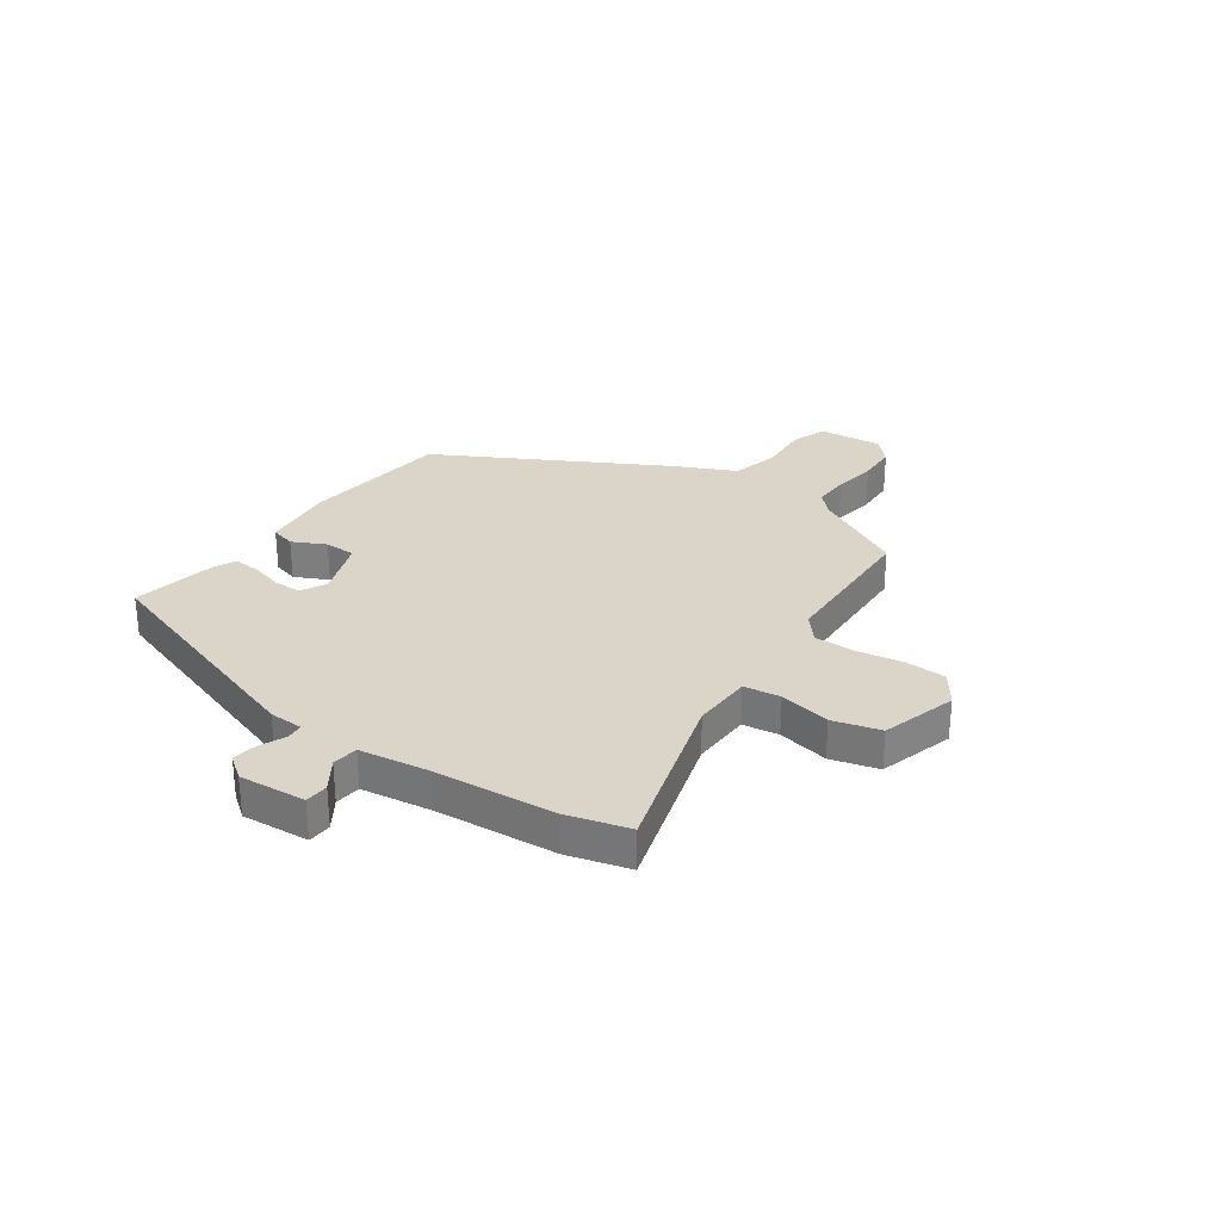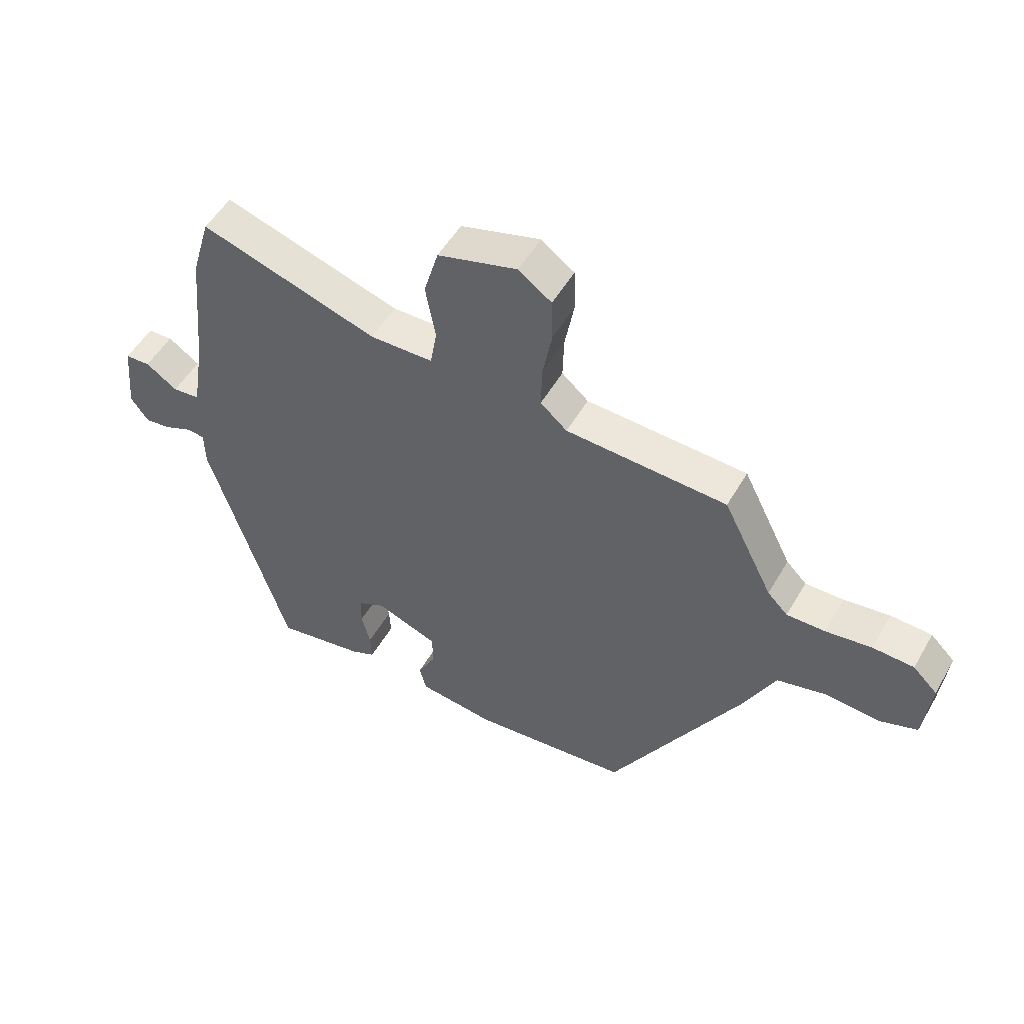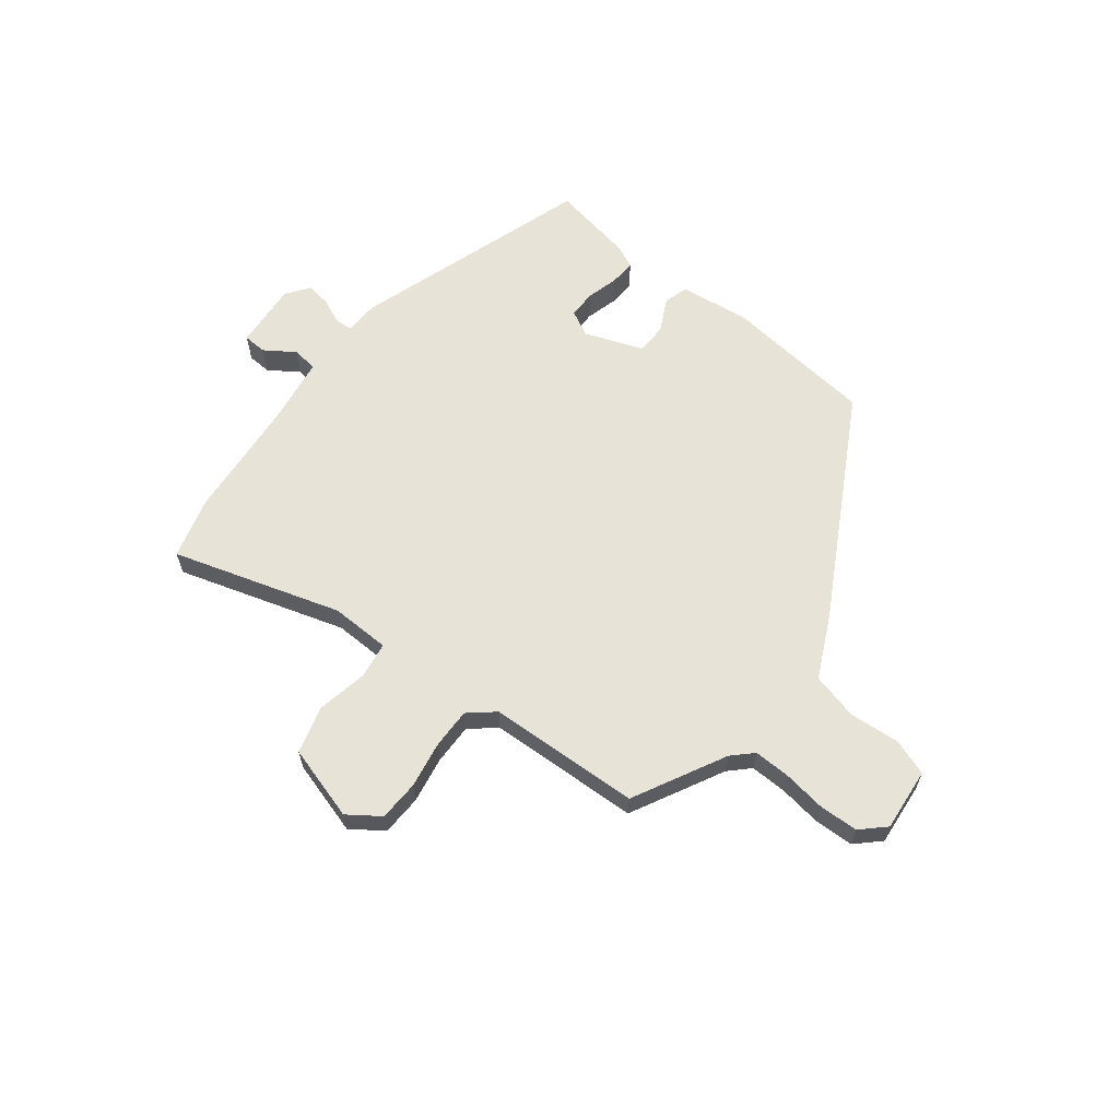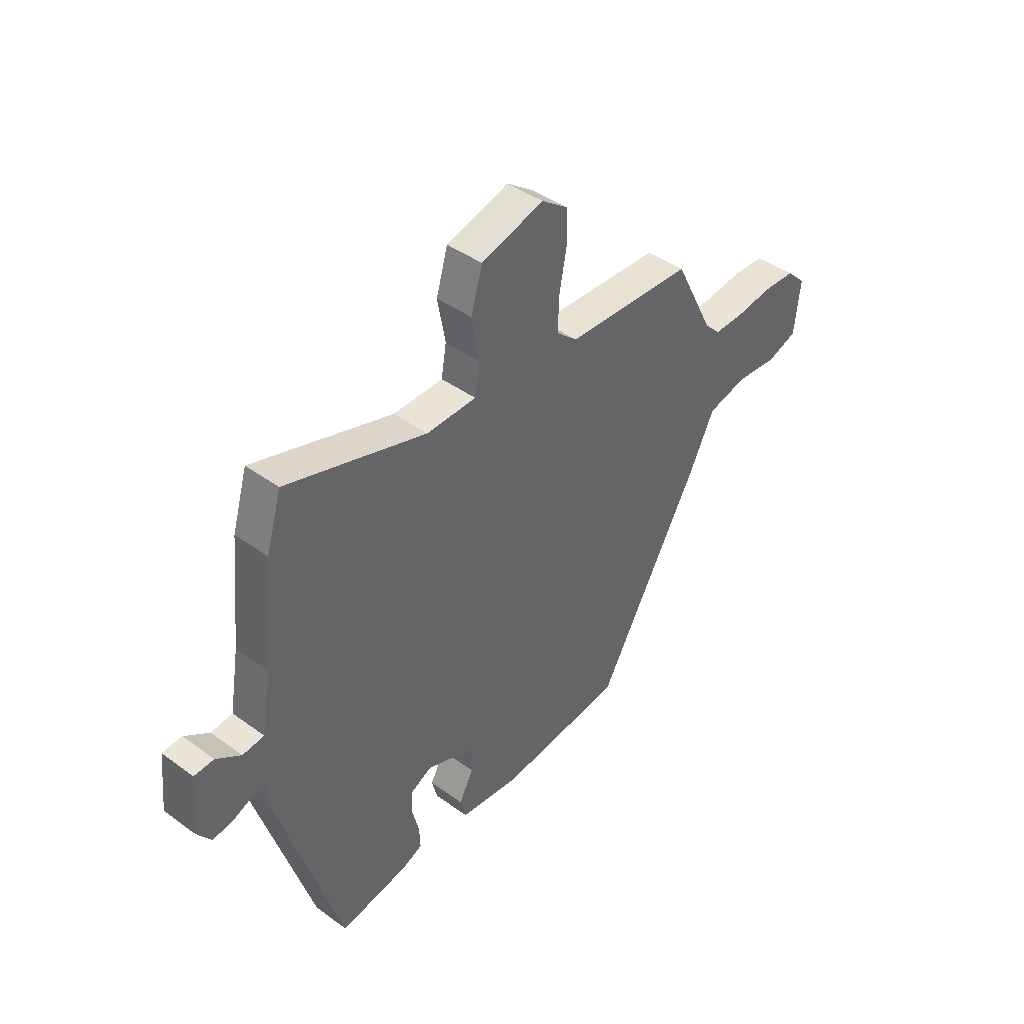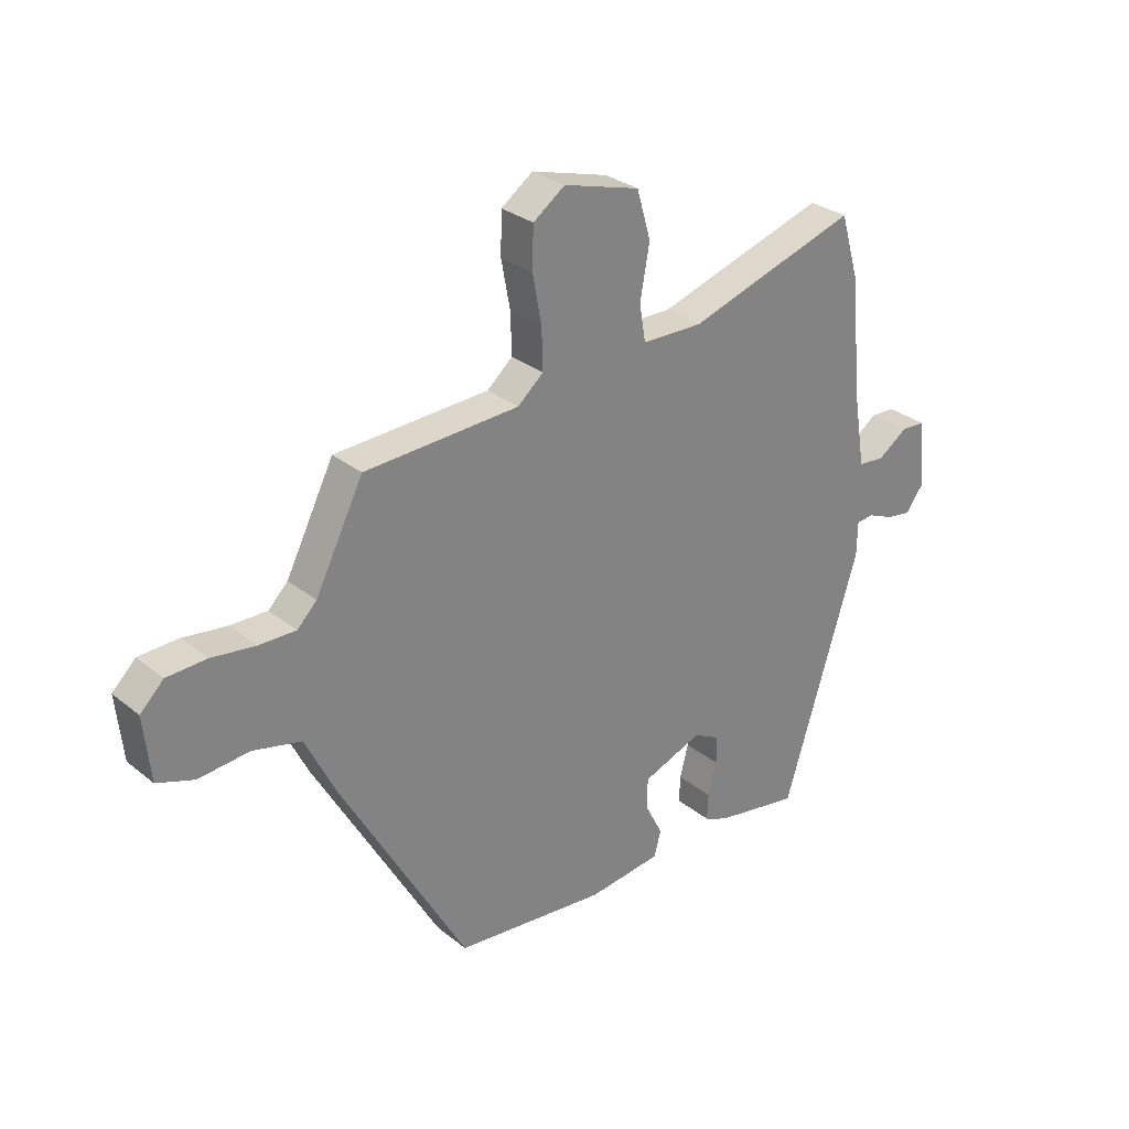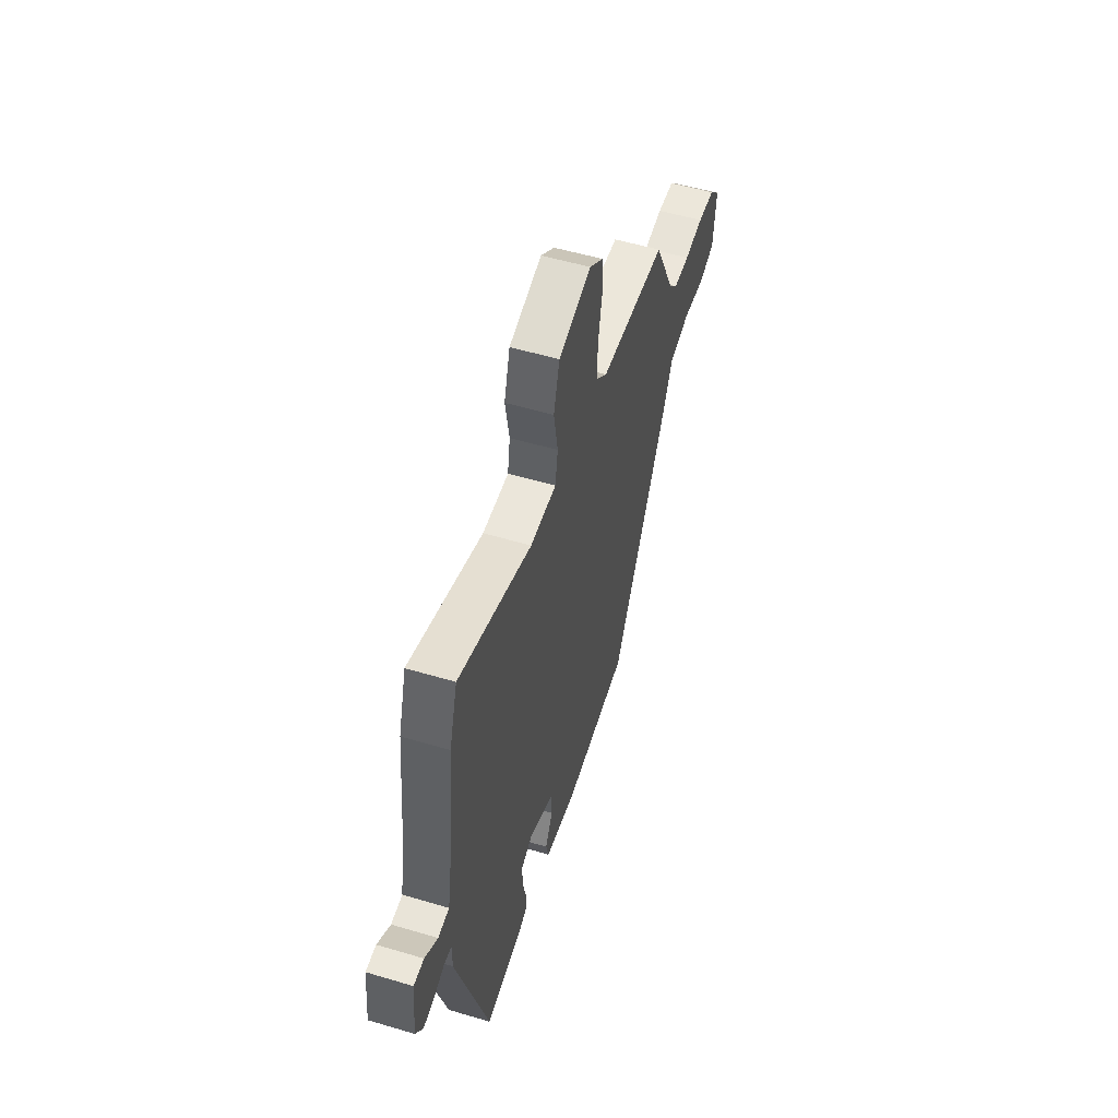
<metadata>
{"format":"obj","ext":"obj","renderer":"f3d","projection":"perspective","resolution":1024,"background":"white","views":[{"elev":29.2,"azim":-54.0,"up":"+Y"},{"elev":52.0,"azim":29.3,"up":"+Z"},{"elev":62.0,"azim":38.5,"up":"+Y"},{"elev":42.3,"azim":-48.9,"up":"+Z"},{"elev":29.4,"azim":139.6,"up":"+Z"},{"elev":53.1,"azim":-72.3,"up":"+Z"}]}
</metadata>
<code>
v 0.305 0.07 -0.444
v 0.032 0.07 -0.472
v -0.1 0.07 -0.456
v -0.112 0.07 -0.41
v -0.081 0.07 -0.35
v -0.081 0.07 -0.293
v -0.188 0.07 -0.252
v -0.235 0.07 -0.276
v -0.236 0.07 -0.327
v -0.221 0.07 -0.386
v -0.219 0.07 -0.434
v -0.261 0.07 -0.453
v -0.414 0.07 -0.48
v -0.55 0.07 -0.041
v -0.551 0.07 0.021
v -0.582 0.07 0.024
v -0.629 0.07 0.004
v -0.674 0.07 -0.003
v -0.705 0.07 0.04
v -0.693 0.07 0.162
v -0.65 0.07 0.164
v -0.596 0.07 0.127
v -0.549 0.07 0.132
v -0.528 0.07 0.259
v -0.506 0.07 0.479
v -0.473 0.07 0.591
v -0.167 0.07 0.495
v -0.058 0.07 0.497
v -0.047 0.07 0.563
v -0.064 0.07 0.657
v -0.039 0.07 0.743
v 0.098 0.07 0.782
v 0.155 0.07 0.741
v 0.157 0.07 0.667
v 0.141 0.07 0.581
v 0.139 0.07 0.508
v 0.185 0.07 0.468
v 0.463 0.07 0.455
v 0.549 0.07 0.285
v 0.584 0.07 0.25
v 0.65 0.07 0.251
v 0.729 0.07 0.262
v 0.8 0.07 0.259
v 0.842 0.07 0.218
v 0.83 0.07 0.103
v 0.764 0.07 0.08
v 0.673 0.07 0.088
v 0.586 0.07 0.067
v 0.531 0.07 -0.045
v 0.305 0 -0.444
v 0.032 0 -0.472
v -0.1 0 -0.456
v -0.112 0 -0.41
v -0.081 0 -0.35
v -0.081 0 -0.293
v -0.188 0 -0.252
v -0.235 0 -0.276
v -0.236 0 -0.327
v -0.221 0 -0.386
v -0.219 0 -0.434
v -0.261 0 -0.453
v -0.414 0 -0.48
v -0.55 0 -0.041
v -0.551 0 0.021
v -0.582 0 0.024
v -0.629 0 0.004
v -0.674 0 -0.003
v -0.705 0 0.04
v -0.693 0 0.162
v -0.65 0 0.164
v -0.596 0 0.127
v -0.549 0 0.132
v -0.528 0 0.259
v -0.506 0 0.479
v -0.473 0 0.591
v -0.167 0 0.495
v -0.058 0 0.497
v -0.047 0 0.563
v -0.064 0 0.657
v -0.039 0 0.743
v 0.098 0 0.782
v 0.155 0 0.741
v 0.157 0 0.667
v 0.141 0 0.581
v 0.139 0 0.508
v 0.185 0 0.468
v 0.463 0 0.455
v 0.549 0 0.285
v 0.584 0 0.25
v 0.65 0 0.251
v 0.729 0 0.262
v 0.8 0 0.259
v 0.842 0 0.218
v 0.83 0 0.103
v 0.764 0 0.08
v 0.673 0 0.088
v 0.586 0 0.067
v 0.531 0 -0.045
f 3 4 5
f 2 3 5
f 1 2 5
f 49 1 5
f 48 49 5
f 45 46 47
f 44 45 47
f 43 44 47
f 42 43 47
f 41 42 47
f 40 41 47 48
f 48 5 6
f 40 48 6
f 39 40 6
f 39 6 7
f 38 39 7
f 37 38 7
f 33 34 35
f 32 33 35
f 31 32 35
f 30 31 35
f 29 30 35
f 28 29 35 36
f 24 25 26 27
f 23 24 27 28
f 20 21 22
f 19 20 22
f 18 19 22
f 17 18 22
f 16 17 22
f 15 16 22 23
f 14 15 23
f 13 14 23
f 12 13 23
f 11 12 23
f 10 11 23
f 9 10 23
f 8 9 23
f 28 36 37
f 23 28 37
f 8 23 37
f 7 8 37
f 54 53 52
f 54 52 51
f 54 51 50
f 54 50 98
f 54 98 97
f 96 95 94
f 96 94 93
f 96 93 92
f 96 92 91
f 96 91 90
f 97 96 90 89
f 55 54 97
f 55 97 89
f 55 89 88
f 56 55 88
f 56 88 87
f 56 87 86
f 84 83 82
f 84 82 81
f 84 81 80
f 84 80 79
f 84 79 78
f 85 84 78 77
f 76 75 74 73
f 77 76 73 72
f 71 70 69
f 71 69 68
f 71 68 67
f 71 67 66
f 71 66 65
f 72 71 65 64
f 72 64 63
f 72 63 62
f 72 62 61
f 72 61 60
f 72 60 59
f 72 59 58
f 72 58 57
f 86 85 77
f 86 77 72
f 86 72 57
f 86 57 56
f 1 50 51 2
f 2 51 52 3
f 3 52 53 4
f 4 53 54 5
f 5 54 55 6
f 6 55 56 7
f 7 56 57 8
f 8 57 58 9
f 9 58 59 10
f 10 59 60 11
f 11 60 61 12
f 12 61 62 13
f 13 62 63 14
f 14 63 64 15
f 15 64 65 16
f 16 65 66 17
f 17 66 67 18
f 18 67 68 19
f 19 68 69 20
f 20 69 70 21
f 21 70 71 22
f 22 71 72 23
f 23 72 73 24
f 24 73 74 25
f 25 74 75 26
f 26 75 76 27
f 27 76 77 28
f 28 77 78 29
f 29 78 79 30
f 30 79 80 31
f 31 80 81 32
f 32 81 82 33
f 33 82 83 34
f 34 83 84 35
f 35 84 85 36
f 36 85 86 37
f 37 86 87 38
f 38 87 88 39
f 39 88 89 40
f 40 89 90 41
f 41 90 91 42
f 42 91 92 43
f 43 92 93 44
f 44 93 94 45
f 45 94 95 46
f 46 95 96 47
f 47 96 97 48
f 48 97 98 49
f 49 98 50 1

</code>
